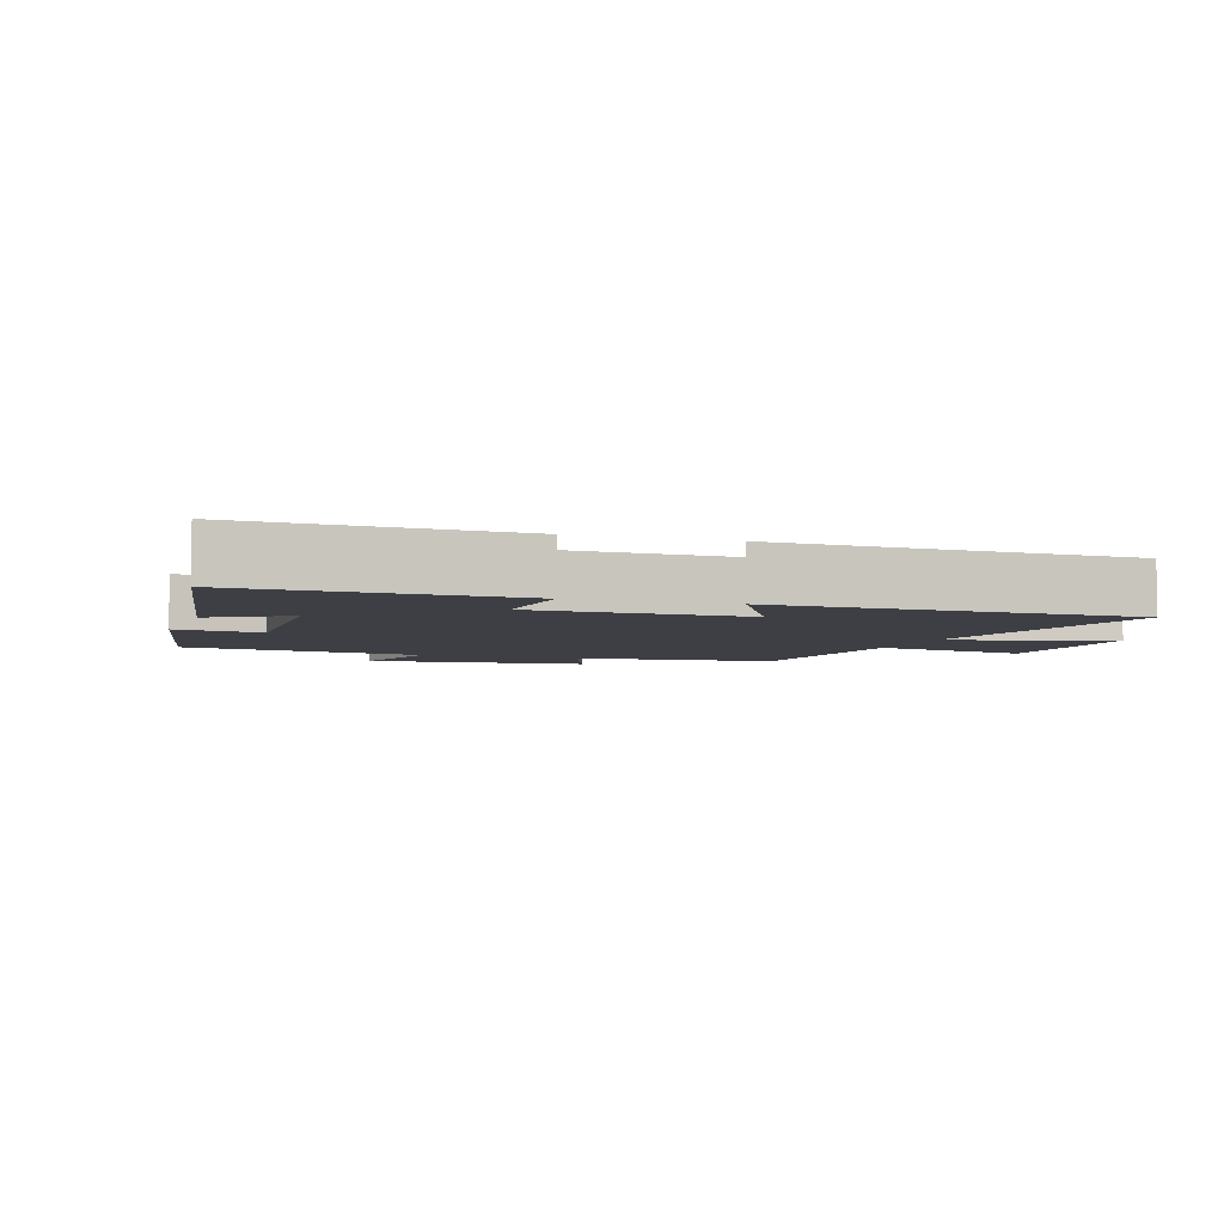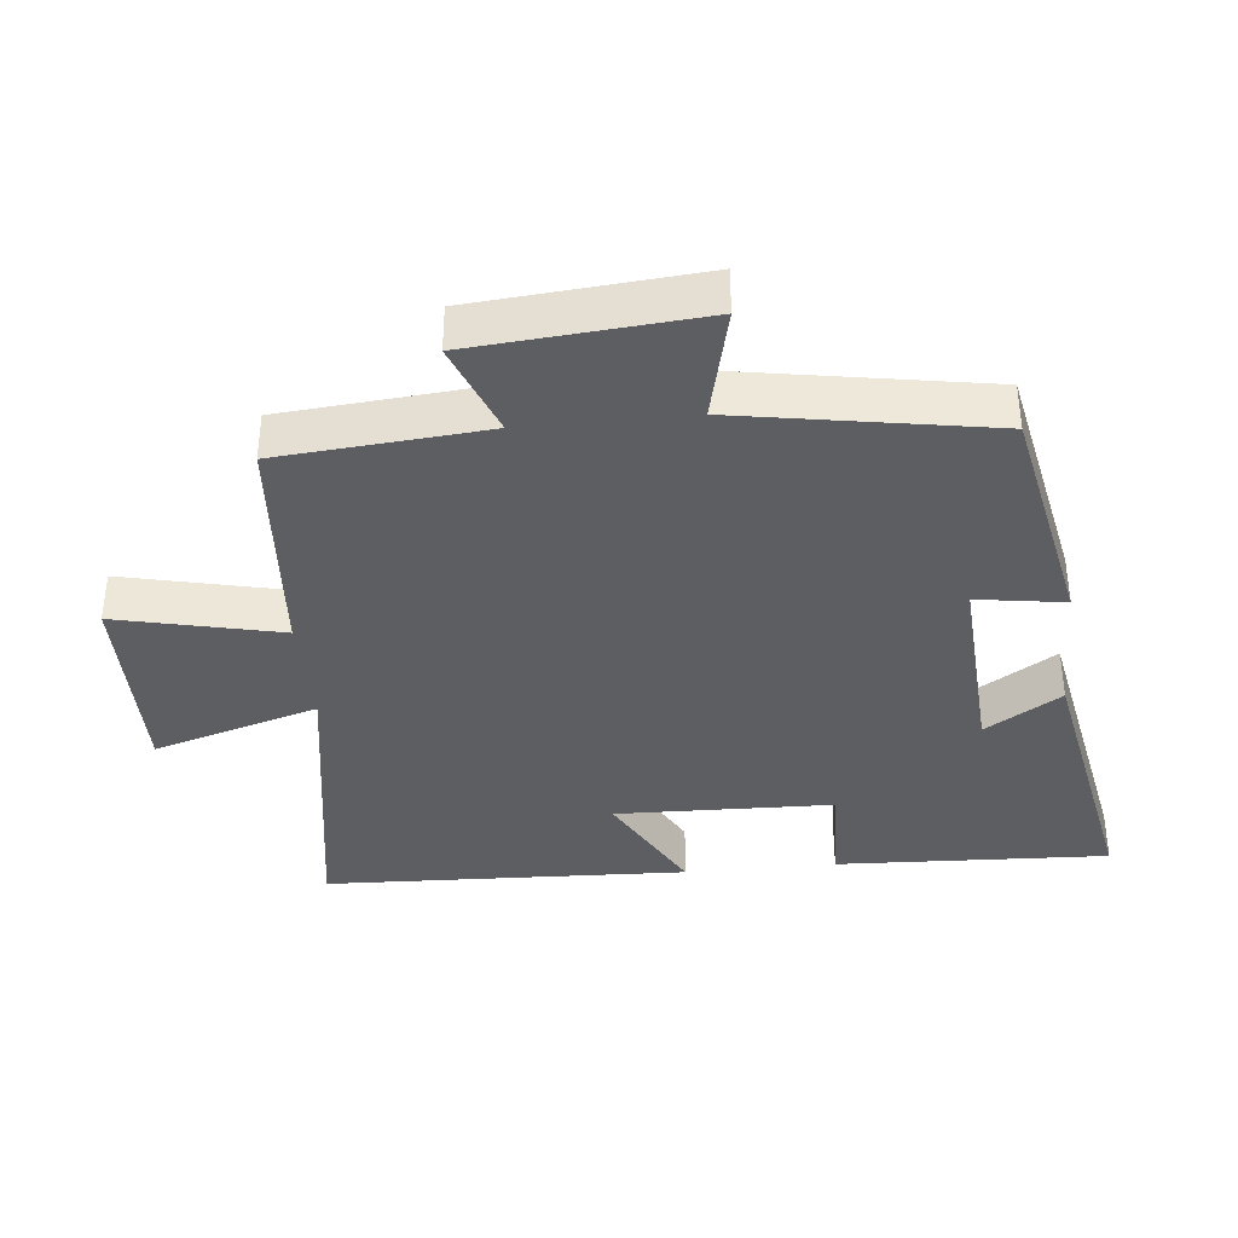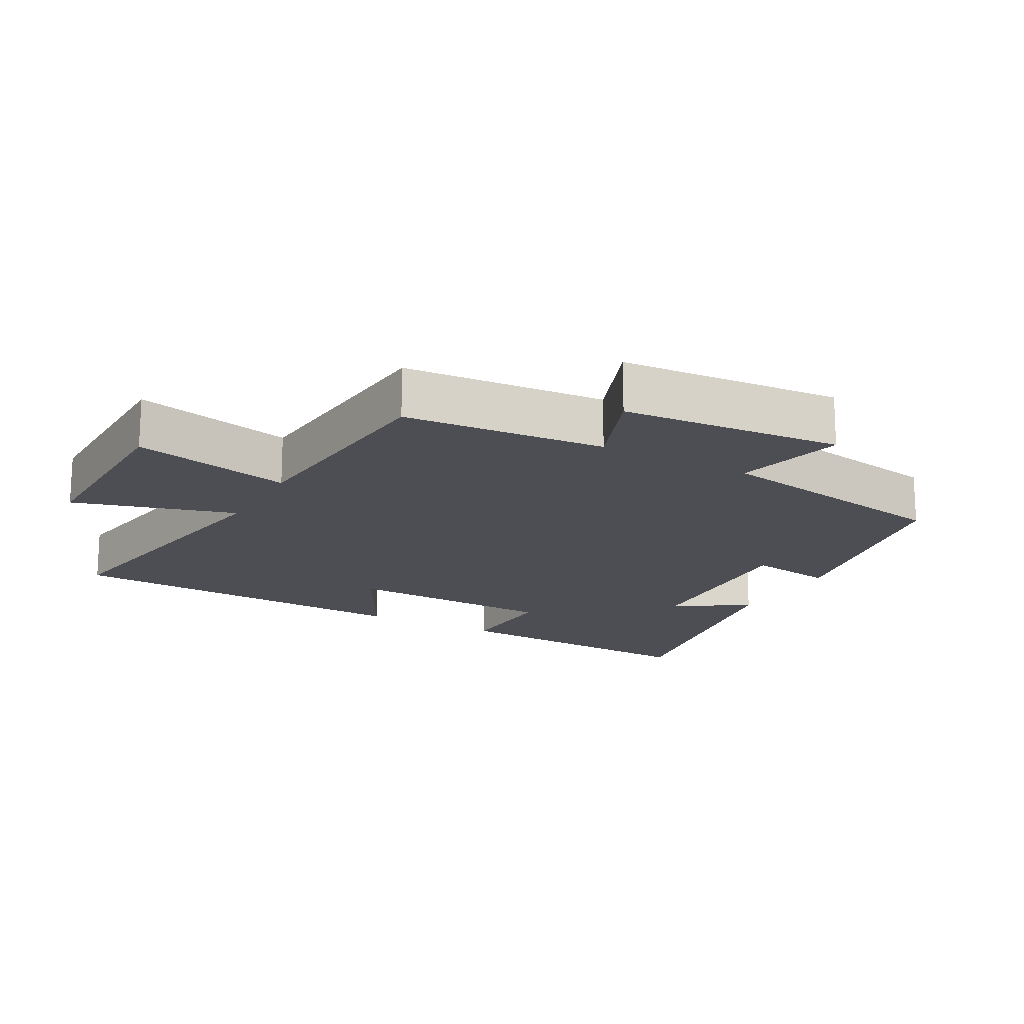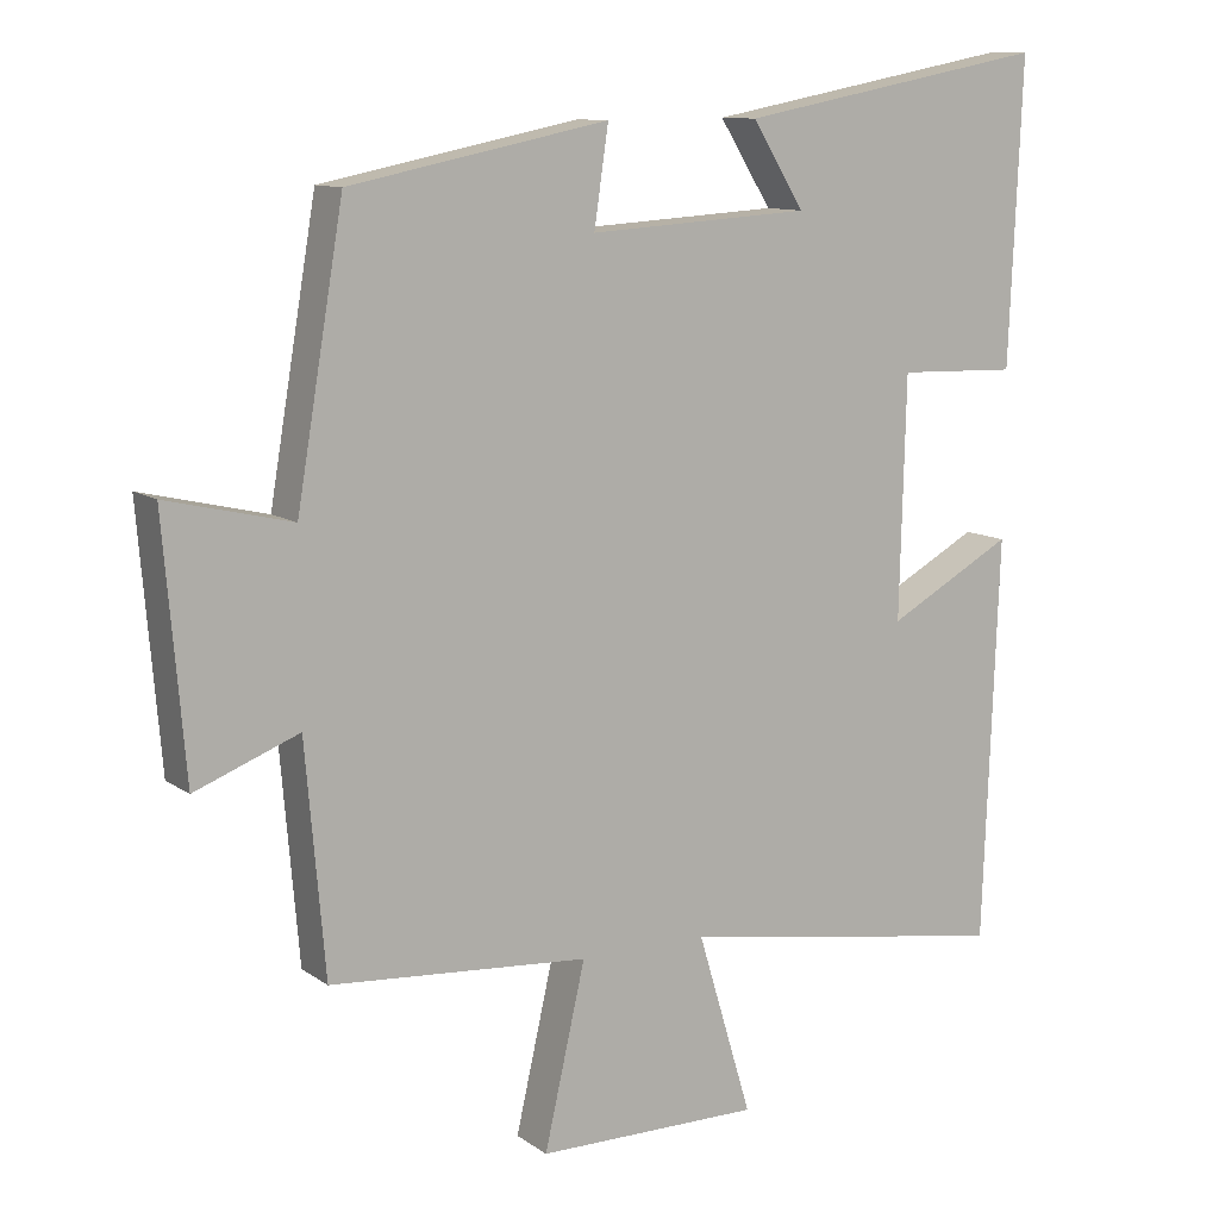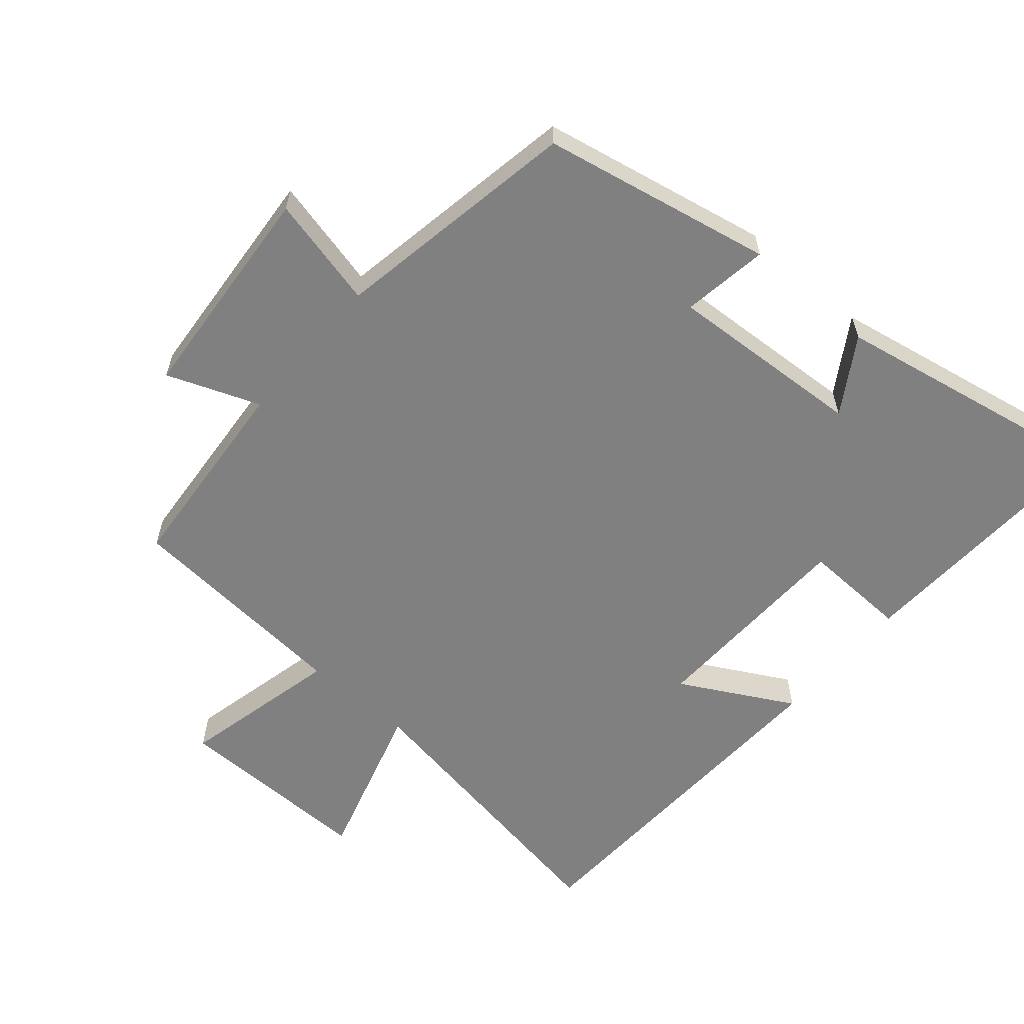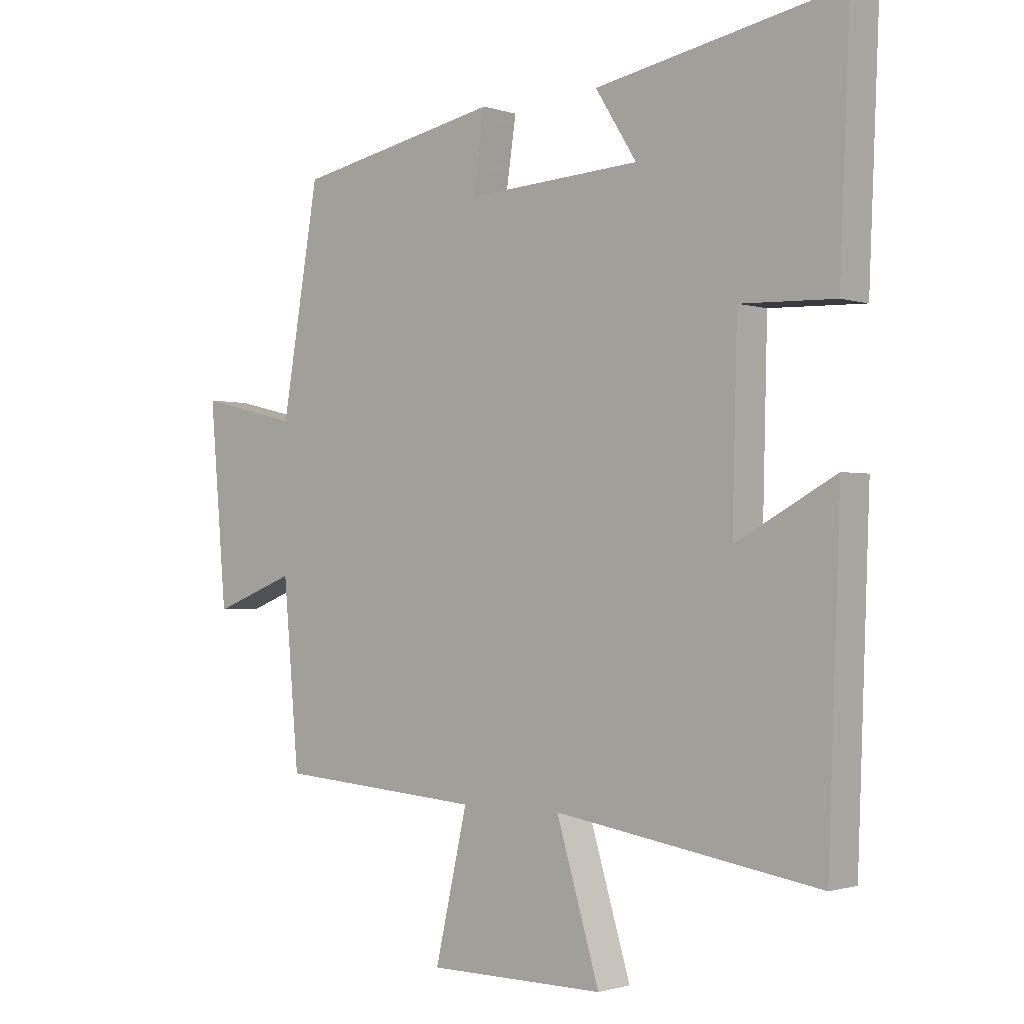
<metadata>
{"format":"obj","ext":"obj","renderer":"f3d","projection":"perspective","resolution":1024,"background":"white","views":[{"elev":-4.5,"azim":71.0,"up":"+Y"},{"elev":-37.4,"azim":-84.3,"up":"+Y"},{"elev":-17.3,"azim":-119.2,"up":"+Y"},{"elev":10.8,"azim":-31.5,"up":"+Z"},{"elev":-60.0,"azim":-40.8,"up":"+Y"},{"elev":-1.4,"azim":40.2,"up":"+Z"}]}
</metadata>
<code>
v -0.438 0.07 0.431
v -0.097 0.07 0.5
v -0.116 0.07 0.372
v 0.176 0.07 0.39
v 0.107 0.07 0.5
v 0.517 0.07 0.578
v 0.5 0.07 0.18
v 0.342 0.07 0.185
v 0.334 0.07 -0.131
v 0.5 0.07 -0.04
v 0.48 0.07 -0.571
v 0.038 0.07 -0.5
v 0.11 0.07 -0.74
v -0.186 0.07 -0.738
v -0.132 0.07 -0.5
v -0.474 0.07 -0.474
v -0.5 0.07 -0.173
v -0.637 0.07 -0.226
v -0.665 0.07 0.104
v -0.5 0.07 0.065
v -0.438 0 0.431
v -0.097 0 0.5
v -0.116 0 0.372
v 0.176 0 0.39
v 0.107 0 0.5
v 0.517 0 0.578
v 0.5 0 0.18
v 0.342 0 0.185
v 0.334 0 -0.131
v 0.5 0 -0.04
v 0.48 0 -0.571
v 0.038 0 -0.5
v 0.11 0 -0.74
v -0.186 0 -0.738
v -0.132 0 -0.5
v -0.474 0 -0.474
v -0.5 0 -0.173
v -0.637 0 -0.226
v -0.665 0 0.104
v -0.5 0 0.065
f 17 18 19 20
f 15 16 17 20
f 15 20 1
f 12 13 14 15
f 12 15 1
f 9 10 11 12
f 8 9 12 1
f 4 5 6 7
f 3 4 7 8
f 1 2 3
f 1 3 8
f 40 39 38 37
f 40 37 36 35
f 21 40 35
f 35 34 33 32
f 21 35 32
f 32 31 30 29
f 21 32 29 28
f 27 26 25 24
f 28 27 24 23
f 23 22 21
f 28 23 21
f 1 21 22 2
f 2 22 23 3
f 3 23 24 4
f 4 24 25 5
f 5 25 26 6
f 6 26 27 7
f 7 27 28 8
f 8 28 29 9
f 9 29 30 10
f 10 30 31 11
f 11 31 32 12
f 12 32 33 13
f 13 33 34 14
f 14 34 35 15
f 15 35 36 16
f 16 36 37 17
f 17 37 38 18
f 18 38 39 19
f 19 39 40 20
f 20 40 21 1

</code>
